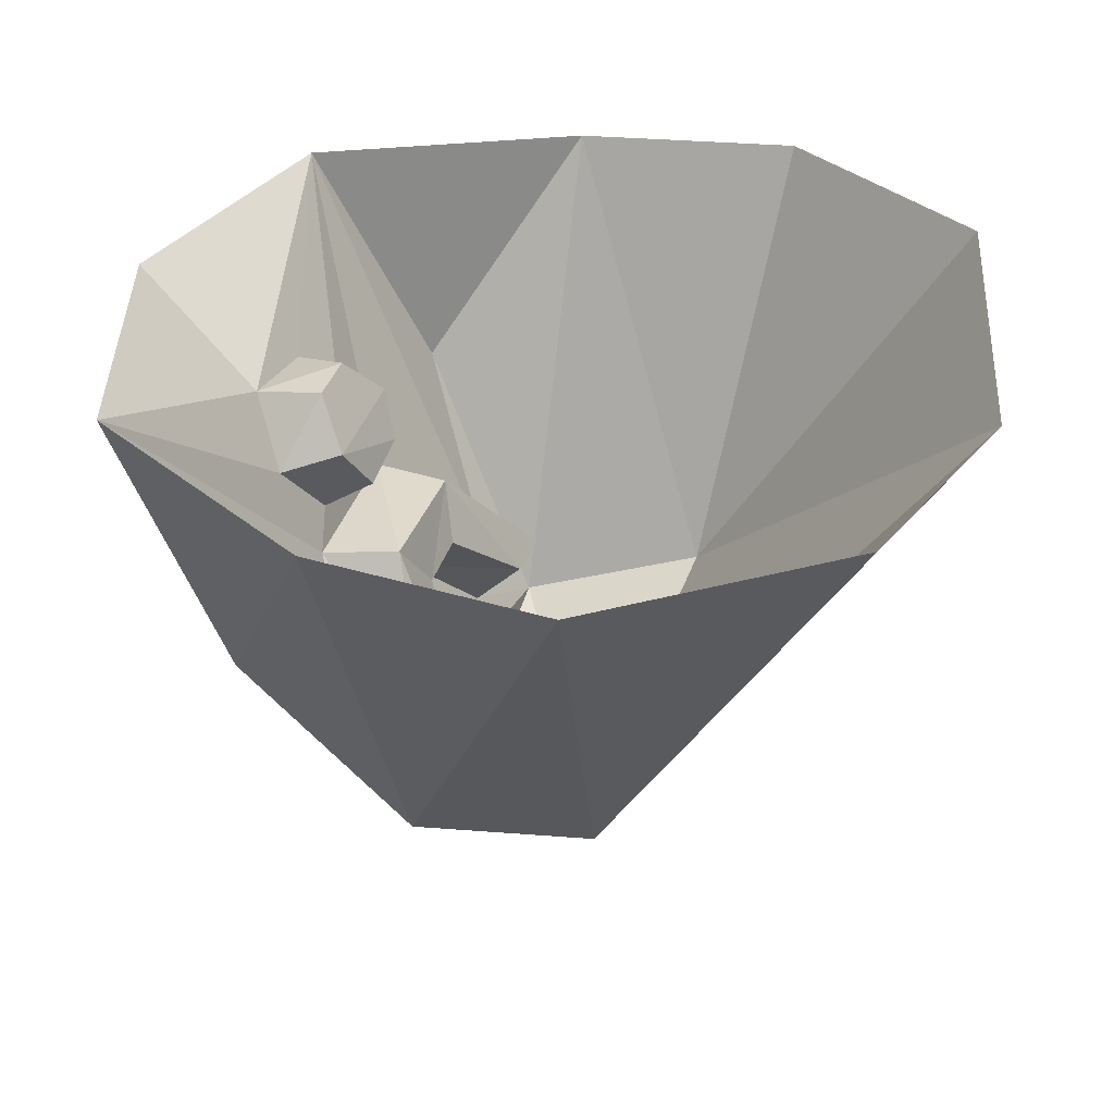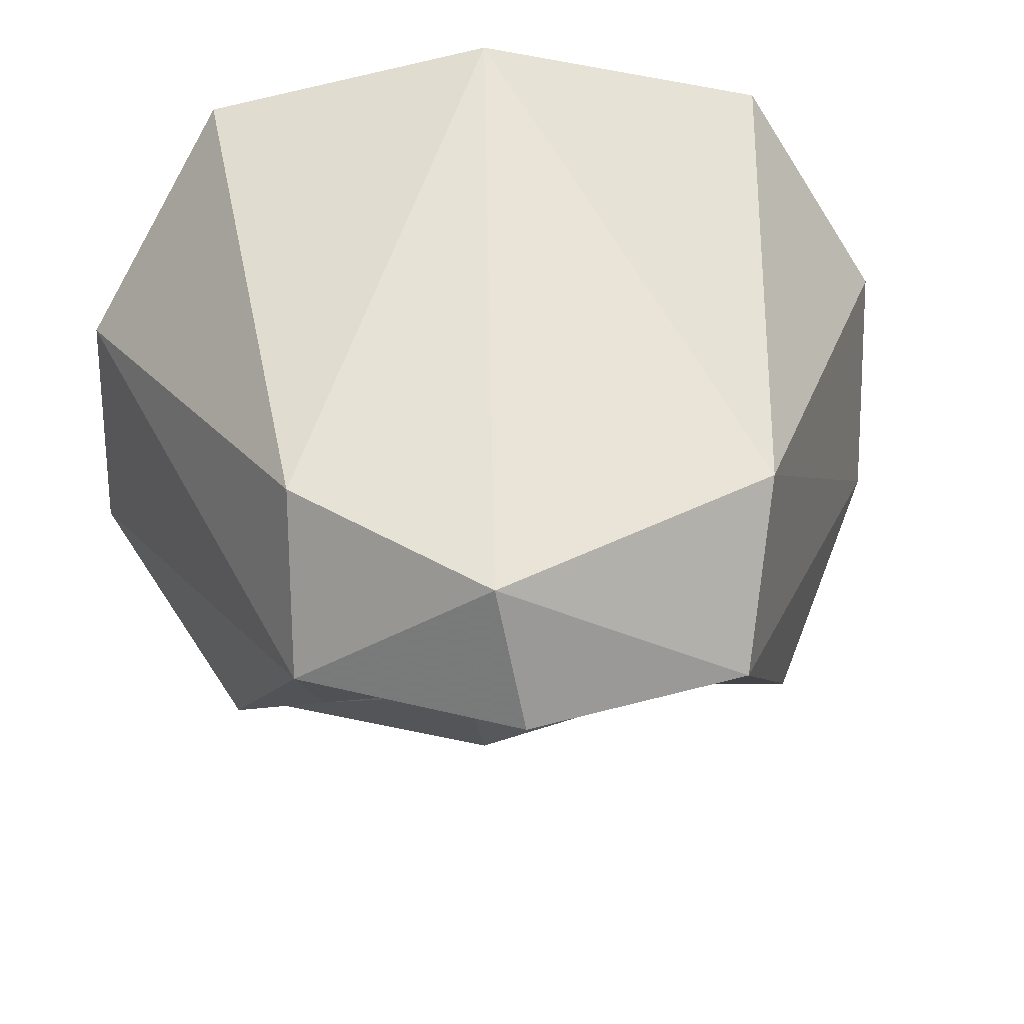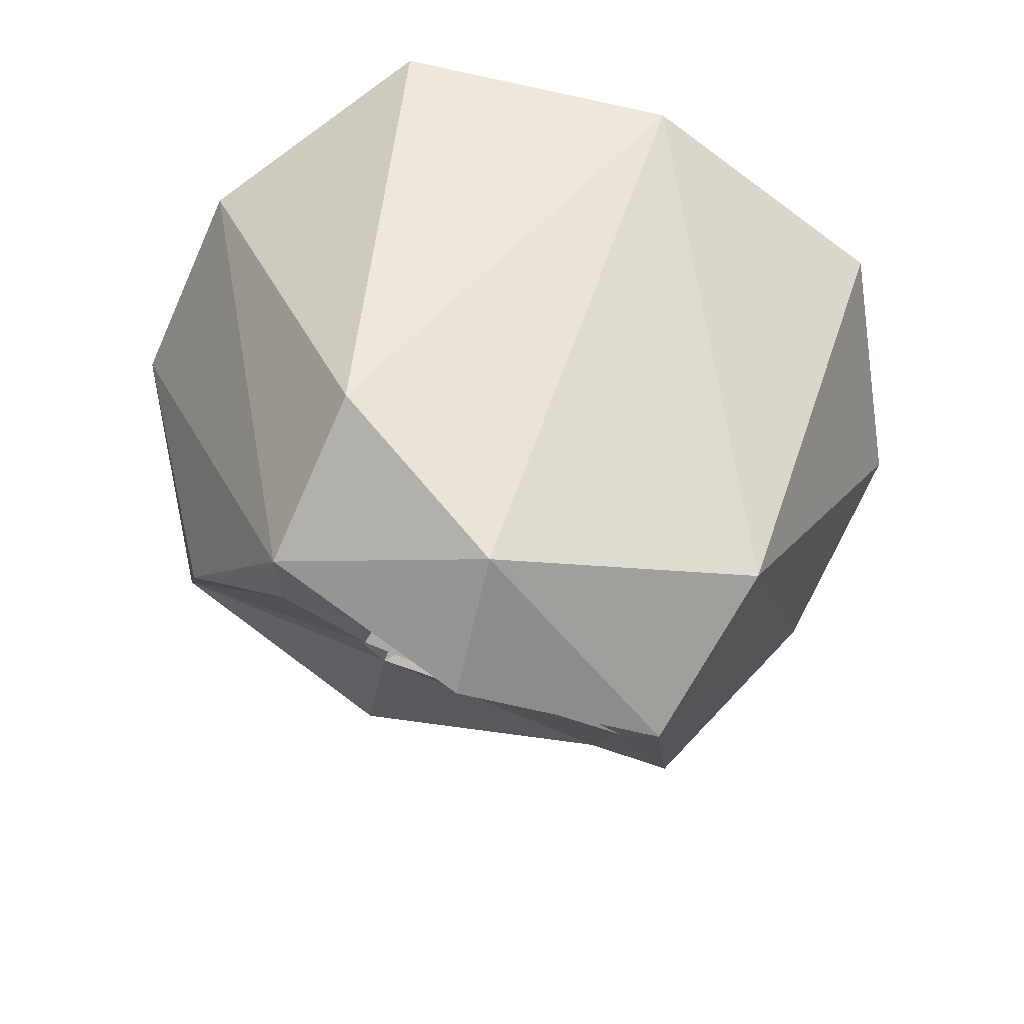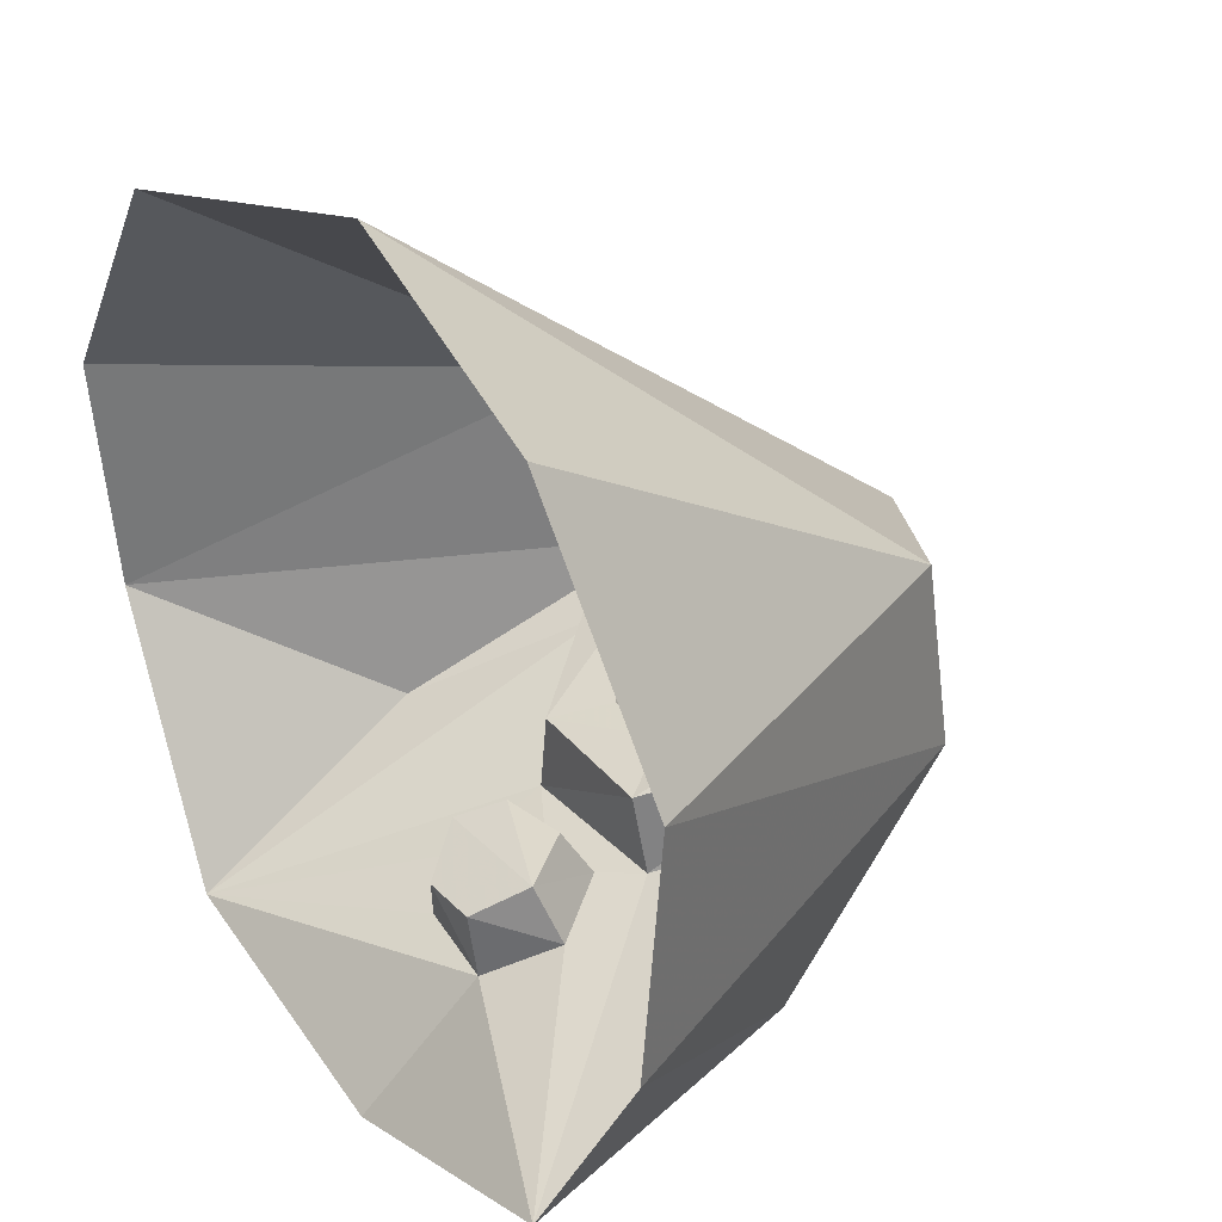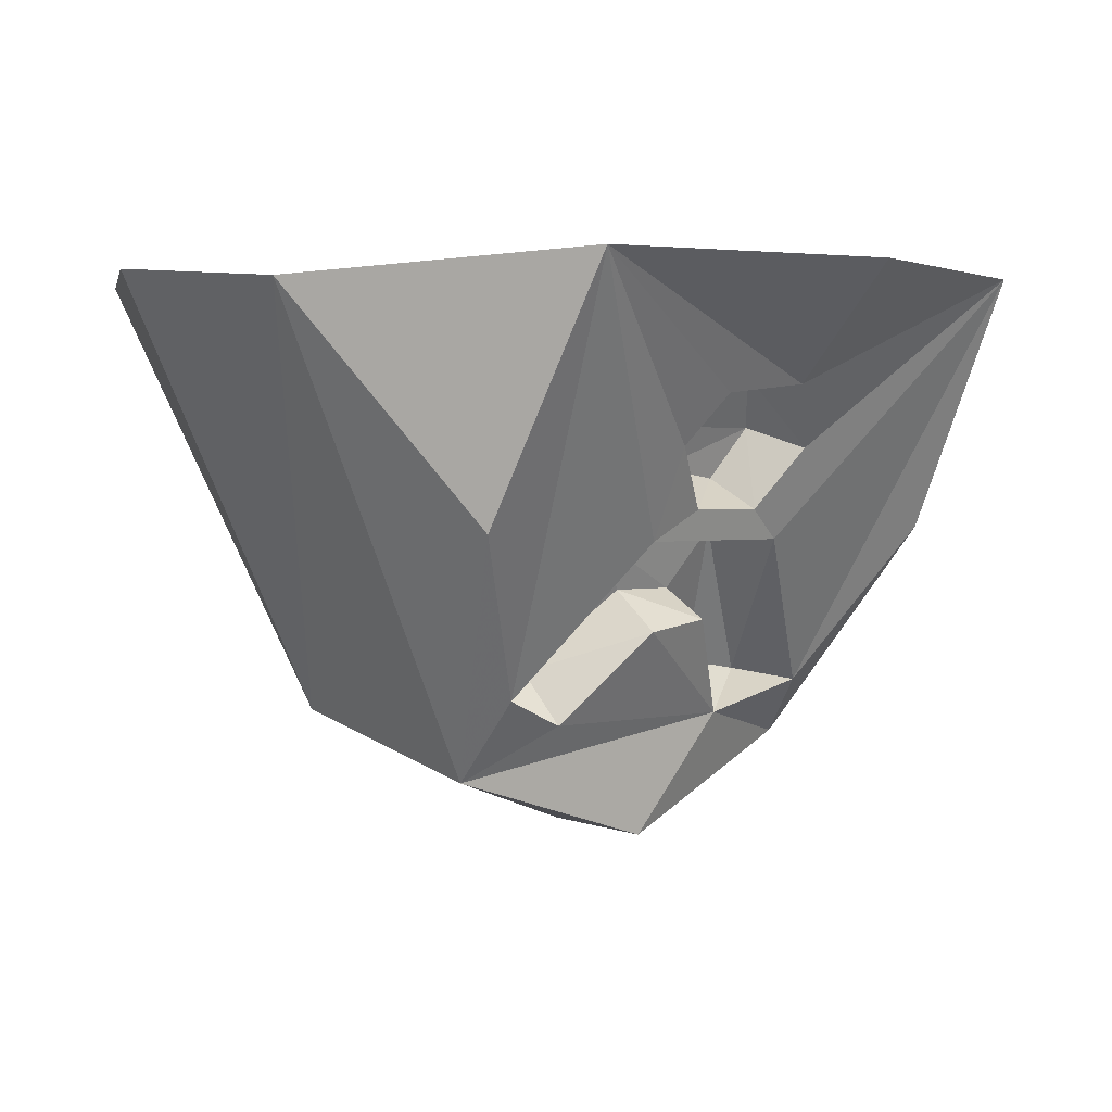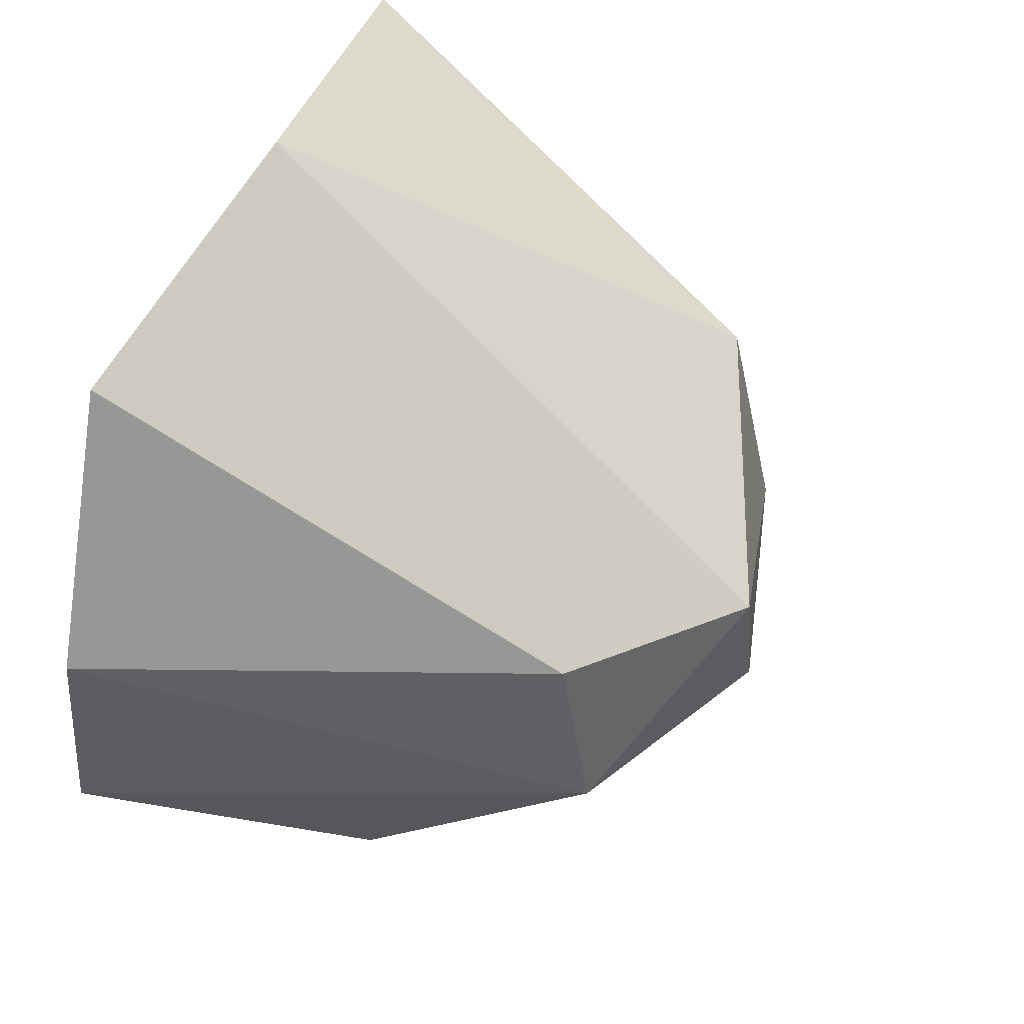
<metadata>
{"format":"obj","ext":"obj","renderer":"f3d","projection":"perspective","resolution":1024,"background":"white","views":[{"elev":35.6,"azim":-74.1,"up":"+Y"},{"elev":23.9,"azim":-5.9,"up":"+Z"},{"elev":-68.5,"azim":-24.3,"up":"+Y"},{"elev":31.1,"azim":-125.2,"up":"+Z"},{"elev":1.7,"azim":136.6,"up":"+Y"},{"elev":51.3,"azim":-65.5,"up":"+Z"}]}
</metadata>
<code>
o unused/6925
v -7 -15 -21
v -4 -10 -24
v 2 -10 -24
v 6 -15 -21
v 3 -19 -19
v -4 -20 -19
v -5 -23 -24
v -9 -17 -27
v -4 -11 -31
v 5 -12 -30
v 8 -17 -27
v 3 -23 -24
v -9 -26 -23
v -29 0 -36
v -1 0 -44
v 27 0 -36
v 8 -26 -23
v -8 -25 -15
v -18 -40 -9
v -21 -41 -15
v -30 -25 -24
v -44 0 -11
v -24 -47 -9
v -44 -2 12
v -24 -44 10
v -30 0 36
v -1 -4 43
v -5 -56 4
v 24 -43 9
v 29 0 36
v 43 0 14
v 43 -2 -10
v 21 -49 -10
v 30 -25 -24
v 19 -41 -15
v 7 -26 -15
v -4 -31 -13
v -12 -39 -8
v -11 -44 -13
v 3 -31 -13
v -4 -34 -18
v 18 -40 -8
v 11 -39 -8
v 3 -35 -18
v 11 -44 -13
v -2 -56 -11
f 1 2 3
f 1 3 4
f 1 4 5
f 1 5 6
f 1 6 7
f 1 7 8
f 1 8 2
f 2 8 9
f 2 9 3
f 3 9 10
f 3 10 4
f 4 10 11
f 4 11 5
f 5 11 12
f 5 12 6
f 6 12 7
f 7 12 13
f 7 13 8
f 8 13 14
f 8 14 9
f 9 14 15
f 9 15 16
f 9 16 10
f 10 16 11
f 11 16 17
f 11 17 12
f 12 17 13
f 13 17 18
f 13 18 19
f 13 19 20
f 13 20 14
f 14 20 21
f 14 21 22
f 22 21 23
f 22 23 24
f 24 23 25
f 24 25 26
f 26 25 27
f 27 25 28
f 27 28 29
f 27 29 30
f 30 29 31
f 31 29 32
f 32 29 33
f 32 33 34
f 32 34 16
f 16 34 35
f 16 35 17
f 17 35 36
f 17 36 18
f 18 36 37
f 18 37 38
f 18 38 19
f 19 38 39
f 19 39 20
f 20 39 23
f 20 23 21
f 37 36 40
f 37 40 41
f 37 41 39
f 37 39 38
f 36 42 43
f 36 43 40
f 40 43 44
f 40 44 41
f 41 44 39
f 39 44 45
f 39 45 33
f 39 33 46
f 39 46 23
f 23 46 28
f 23 28 25
f 45 43 42
f 45 42 35
f 45 35 33
f 33 35 34
f 44 43 45
f 35 42 36
f 33 29 28
f 33 28 46

</code>
